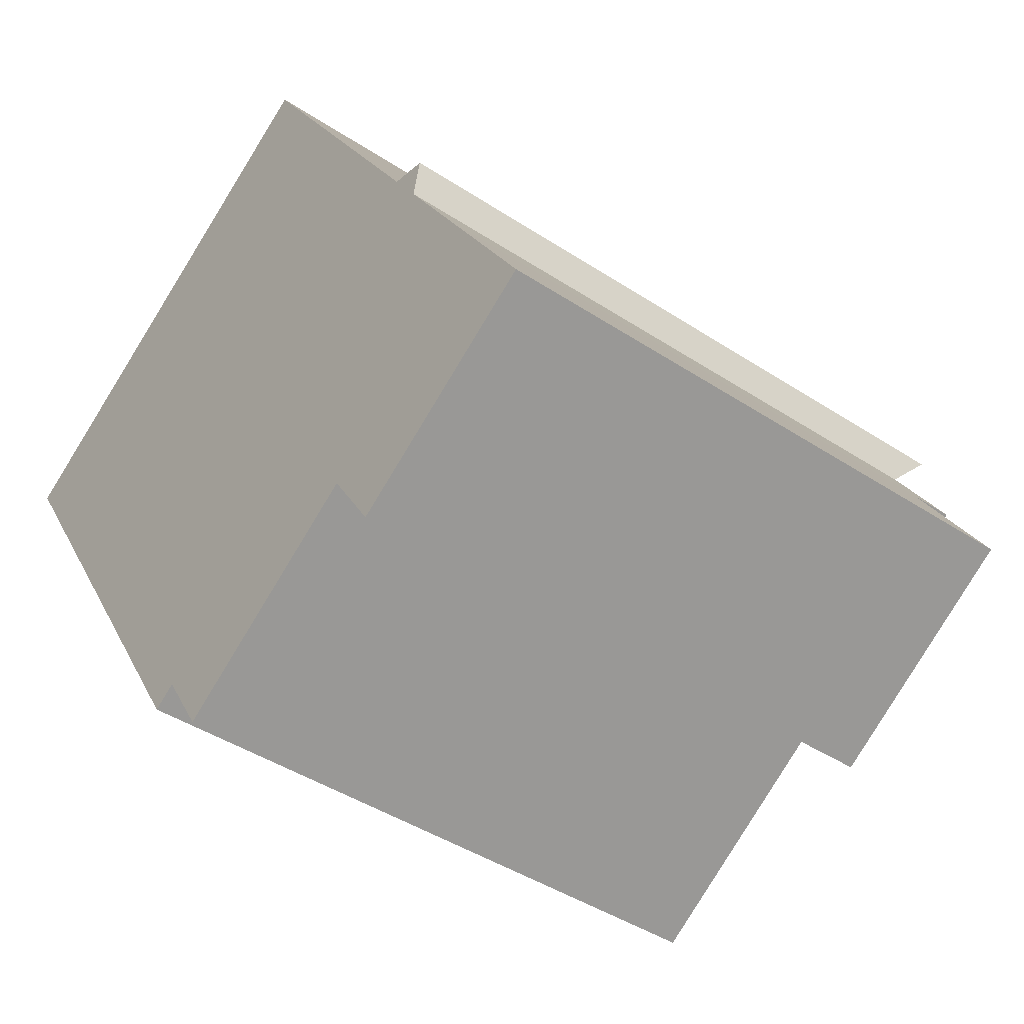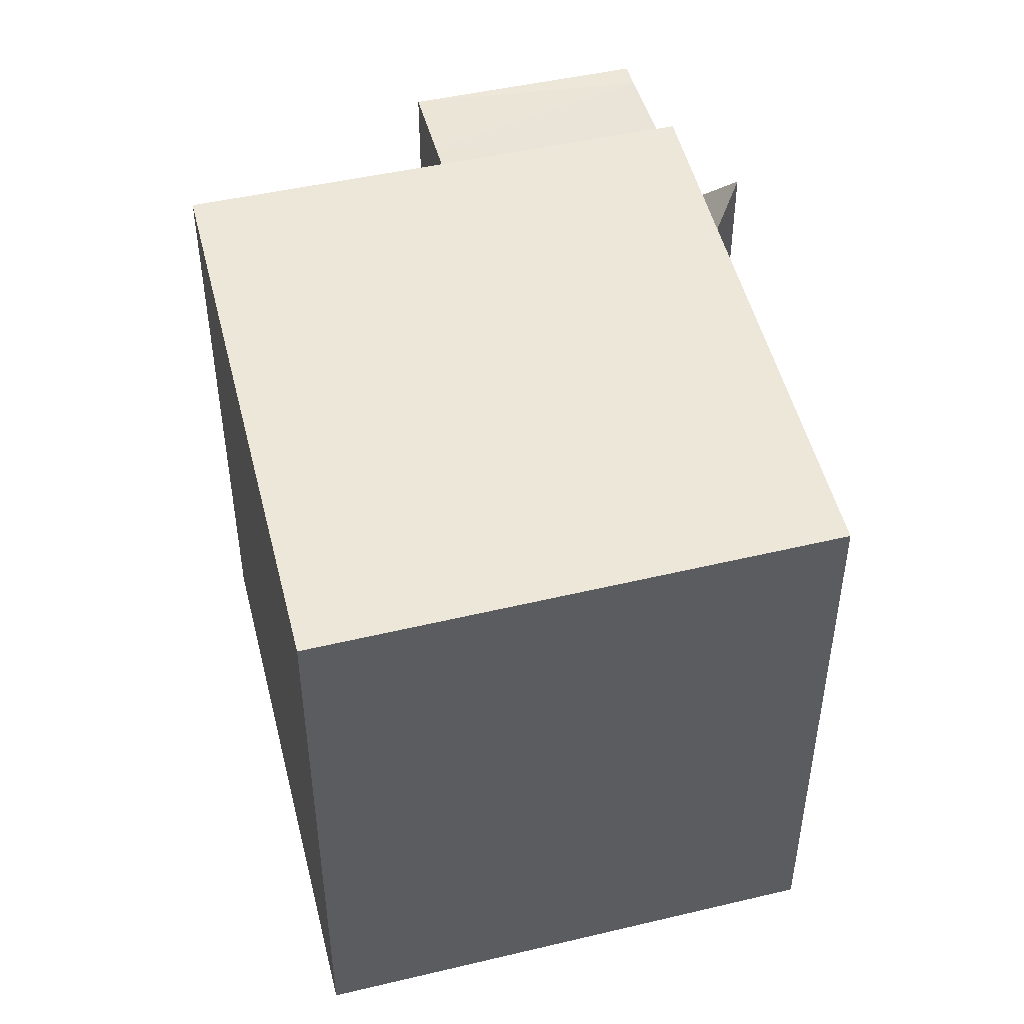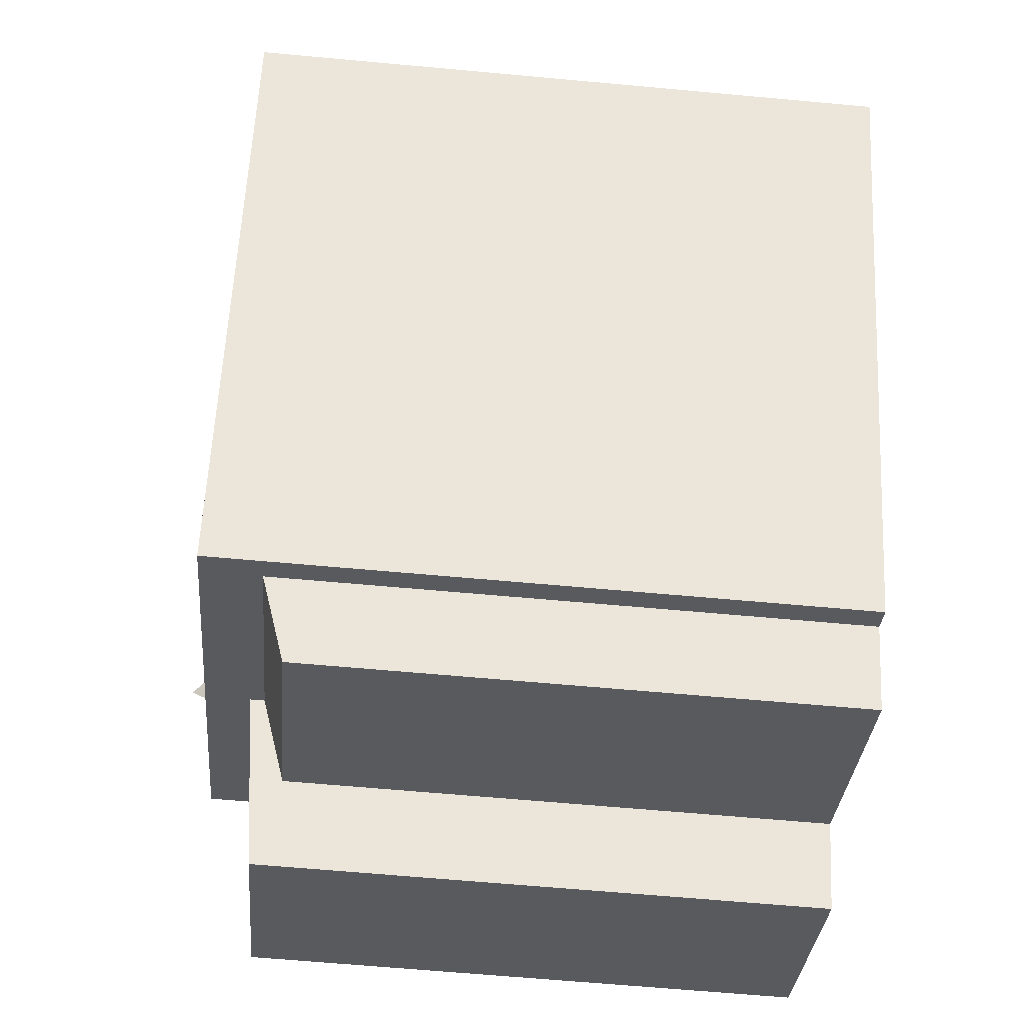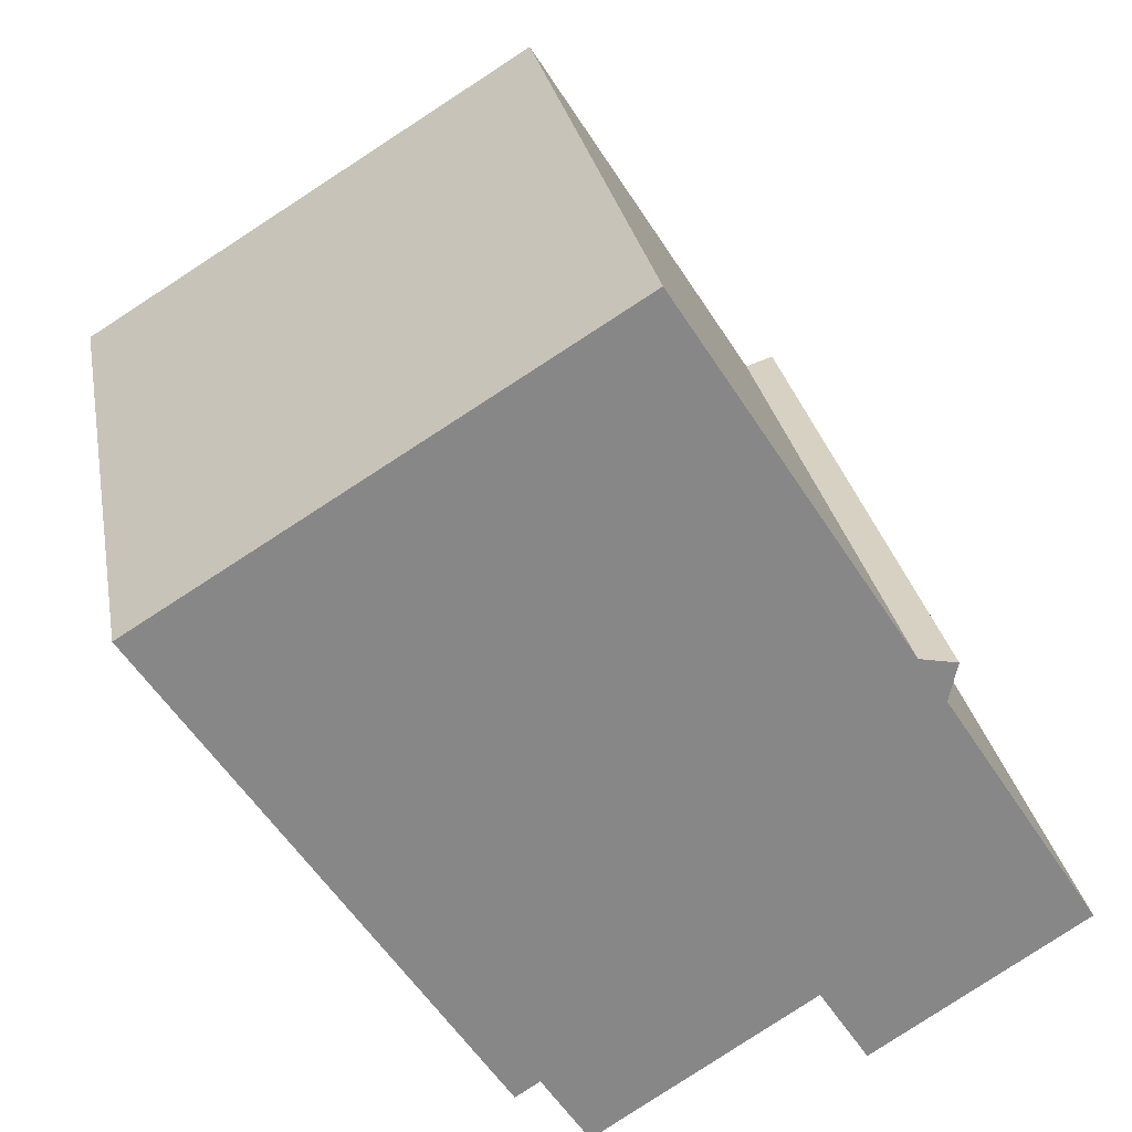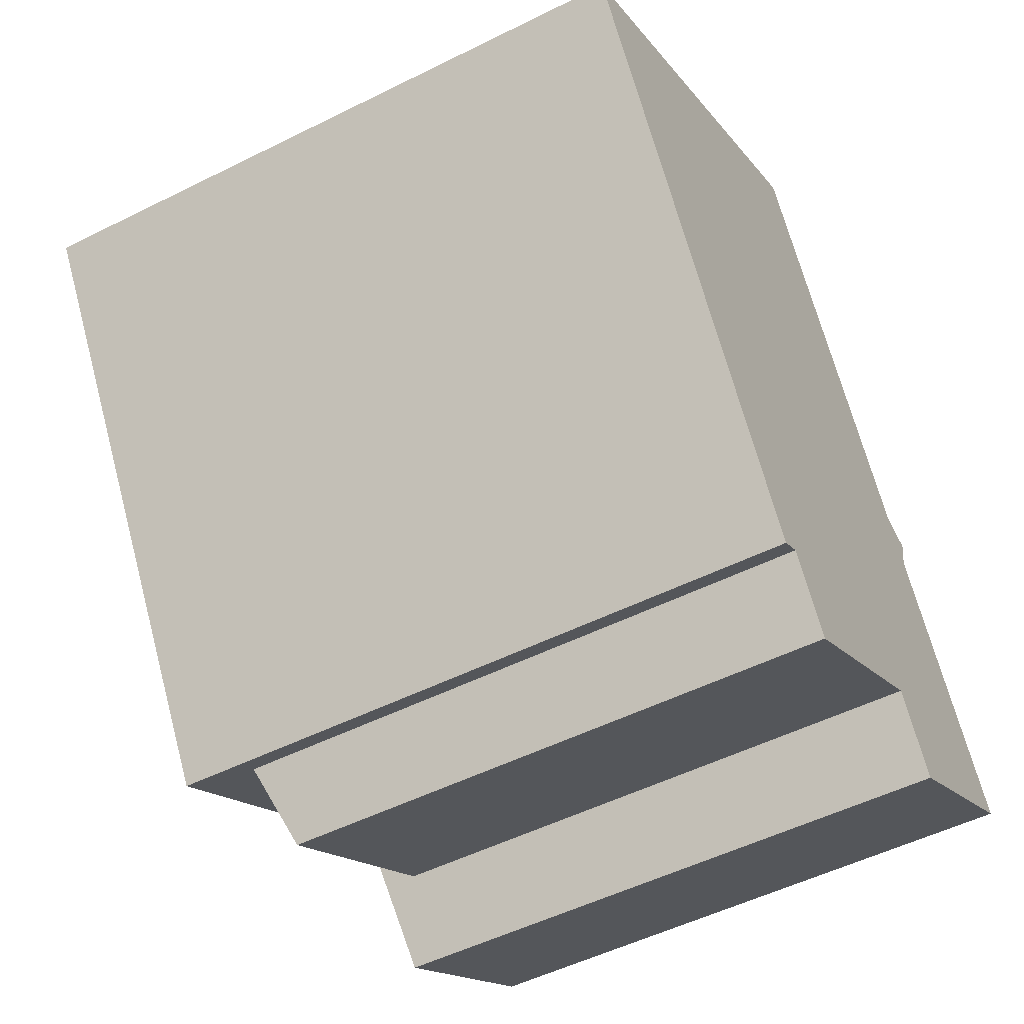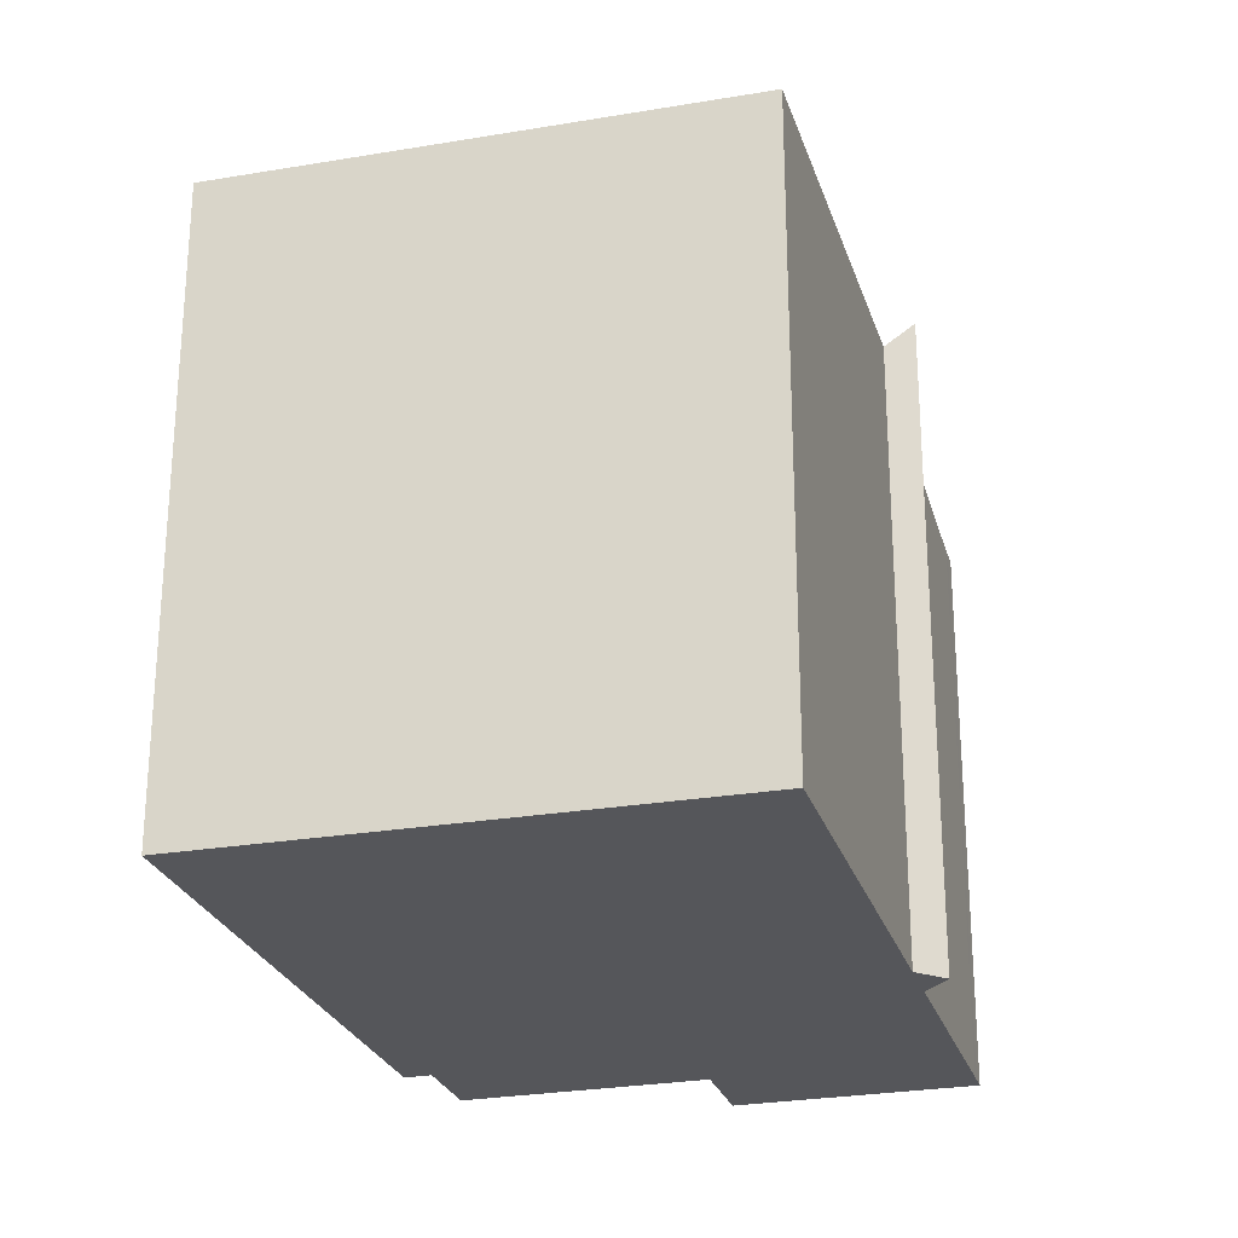
<metadata>
{"format":"obj","ext":"obj","renderer":"f3d","projection":"perspective","resolution":1024,"background":"white","views":[{"elev":-42.9,"azim":51.9,"up":"+Z"},{"elev":50.0,"azim":-46.3,"up":"+Y"},{"elev":-63.8,"azim":-95.3,"up":"+Z"},{"elev":27.9,"azim":-10.2,"up":"+Z"},{"elev":-51.5,"azim":-61.5,"up":"+Z"},{"elev":-26.1,"azim":-16.5,"up":"+Y"}]}
</metadata>
<code>
v 2.353 4.772 -3.439
v 5.953 4.772 -1.143
v 3.16 4.628 -4.704
v 3.16 4.628 -4.704
v 7.359 4.478 -3.347
v 4.003 4.478 -6.027
v 4.003 4.478 -6.027
v 7.359 4.478 -3.347
v 7.452 4.478 -3.494
v 4.003 4.478 -6.027
v 7.452 4.478 -3.494
v 7.604 4.478 -3.732
v 3.16 4.628 -4.704
v 5.953 4.772 -1.143
v 7.359 4.478 -3.347
v 2.353 5.553 -3.439
v 4.4 5.553 1.293
v 4.903 5.553 0.5044
v 0.4169 5.553 7.539
v 4.4 5.553 1.293
v 2.353 5.553 -3.439
v -7.369 5.553 2.765
v -7.369 5.553 2.765
v -1.336 5.553 -5.791
v -1.745 5.553 -6.052
v -7.369 5.553 2.765
v 2.353 5.553 -3.439
v -1.336 5.553 -5.791
v 2.353 5.553 -3.439
v 4.903 5.553 0.5044
v 5.953 5.553 -1.143
v 4.4 5.553 1.293
v 5.047 6.2 1.163
v 4.903 5.553 0.5044
v -1.336 4.52 -5.791
v 2.353 4.521 -3.439
v -0.5291 4.065 -7.056
v -0.5291 4.065 -7.056
v 2.353 4.521 -3.439
v 3.16 4.065 -4.704
v 6.656 -5.389 -2.245
v 7.359 -5.389 -3.347
v 7.359 4.478 -3.347
v 5.953 4.772 -1.143
v 5.953 -5.389 -1.143
v 6.656 -5.389 -2.245
v 5.953 4.772 -1.143
v 6.656 -5.389 -2.245
v 7.359 4.478 -3.347
v 7.359 -5.389 -3.347
v 7.452 -5.389 -3.494
v 7.452 4.478 -3.494
v 7.359 4.478 -3.347
v 7.452 -5.389 -3.494
v 7.604 -5.389 -3.732
v 7.604 4.478 -3.732
v 7.452 4.478 -3.494
v 4.903 5.553 0.5044
v 5.953 4.772 -1.143
v 5.953 5.553 -1.143
v 4.903 -5.389 0.5044
v 5.953 -5.389 -1.143
v 5.953 4.772 -1.143
v 4.903 5.553 0.5044
v 4.003 4.478 -6.027
v 7.604 4.478 -3.732
v 7.604 -5.389 -3.732
v 4.003 -5.389 -6.027
v 3.16 4.628 -4.704
v 3.581 -5.389 -5.365
v 3.16 4.065 -4.704
v 3.16 4.065 -4.704
v 3.581 -5.389 -5.365
v 3.16 -5.389 -4.704
v 3.581 -5.389 -5.365
v 4.003 4.478 -6.027
v 4.003 -5.389 -6.027
v 3.16 4.628 -4.704
v 4.003 4.478 -6.027
v 3.581 -5.389 -5.365
v 2.353 4.772 -3.439
v 3.16 4.628 -4.704
v 2.353 4.521 -3.439
v 2.353 4.521 -3.439
v 3.16 4.628 -4.704
v 3.16 4.065 -4.704
v -7.369 -5.389 2.765
v 0.4169 -5.389 7.539
v 0.4169 5.553 7.539
v -7.369 5.553 2.765
v 0.4169 -5.389 7.539
v 4.4 -5.389 1.293
v 4.4 5.553 1.293
v 0.4169 5.553 7.539
v -1.336 5.553 -5.791
v 2.353 5.553 -3.439
v 2.353 4.772 -3.439
v -1.336 4.52 -5.791
v -1.336 4.52 -5.791
v 2.353 4.772 -3.439
v 2.353 4.521 -3.439
v -1.745 5.553 -6.052
v -1.336 4.52 -5.791
v -1.336 -5.389 -5.791
v -1.745 -5.389 -6.052
v -1.745 5.553 -6.052
v -1.336 5.553 -5.791
v -1.336 4.52 -5.791
v 2.353 5.553 -3.439
v 5.953 5.553 -1.143
v 5.953 4.772 -1.143
v 2.353 4.772 -3.439
v -7.369 5.553 2.765
v -1.745 5.553 -6.052
v -1.745 -5.389 -6.052
v -7.369 -5.389 2.765
v 4.4 -5.389 1.293
v 5.047 -5.389 1.163
v 5.047 6.2 1.163
v 4.4 5.553 1.293
v 4.903 5.553 0.5044
v 4.975 -5.389 0.8339
v 4.903 -5.389 0.5044
v 4.975 -5.389 0.8339
v 5.047 6.2 1.163
v 5.047 -5.389 1.163
v 4.903 5.553 0.5044
v 5.047 6.2 1.163
v 4.975 -5.389 0.8339
v -0.5291 4.065 -7.056
v 3.16 4.065 -4.704
v 3.16 -5.389 -4.704
v -0.5291 -5.389 -7.056
v -1.336 4.52 -5.791
v -0.9326 -5.389 -6.423
v -1.336 -5.389 -5.791
v -0.9326 -5.389 -6.423
v -0.5291 4.065 -7.056
v -0.5291 -5.389 -7.056
v -1.336 4.52 -5.791
v -0.5291 4.065 -7.056
v -0.9326 -5.389 -6.423
v -7.369 -5.389 2.765
v -1.745 -5.389 -6.052
v -1.336 -5.389 -5.791
v -0.9326 -5.389 -6.423
v -0.5291 -5.389 -7.056
v 3.16 -5.389 -4.704
v 3.581 -5.389 -5.365
v 4.003 -5.389 -6.027
v 7.604 -5.389 -3.732
v 7.452 -5.389 -3.494
v 7.359 -5.389 -3.347
v 6.656 -5.389 -2.245
v 5.953 -5.389 -1.143
v 4.903 -5.389 0.5044
v 4.975 -5.389 0.8339
v 5.047 -5.389 1.163
v 4.4 -5.389 1.293
v 0.4169 -5.389 7.539
g CDNNDG02_0015240
f 1 2 3
f 4 5 6
f 7 8 9
f 10 11 12
f 13 14 15
f 16 17 18
f 20 21 22
f 19 20 22
f 23 24 25
f 26 27 28
f 29 30 31
f 32 33 34
f 35 36 37
f 38 39 40
f 41 42 43
f 44 45 46
f 47 48 49
f 50 52 53
f 50 51 52
f 55 56 54
f 54 56 57
f 58 59 60
f 61 63 64
f 61 62 63
f 67 65 66
f 65 67 68
f 69 70 71
f 72 73 74
f 75 76 77
f 78 79 80
f 81 82 83
f 84 85 86
f 87 89 90
f 89 87 88
f 91 93 94
f 91 92 93
f 95 97 98
f 95 96 97
f 99 100 101
f 103 104 105
f 102 103 105
f 106 107 108
f 109 111 112
f 109 110 111
f 116 113 115
f 115 113 114
f 118 119 120
f 117 118 120
f 121 122 123
f 124 125 126
f 127 128 129
f 130 132 133
f 130 131 132
f 134 135 136
f 137 138 139
f 140 141 142
f 143 159 160
f 157 158 159
f 143 144 145
f 156 157 159
f 143 145 159
f 145 146 148
f 146 147 148
f 148 156 159
f 145 148 159
f 148 149 154
f 149 150 153
f 148 155 156
f 150 151 152
f 150 152 153
f 149 153 154
f 148 154 155

</code>
